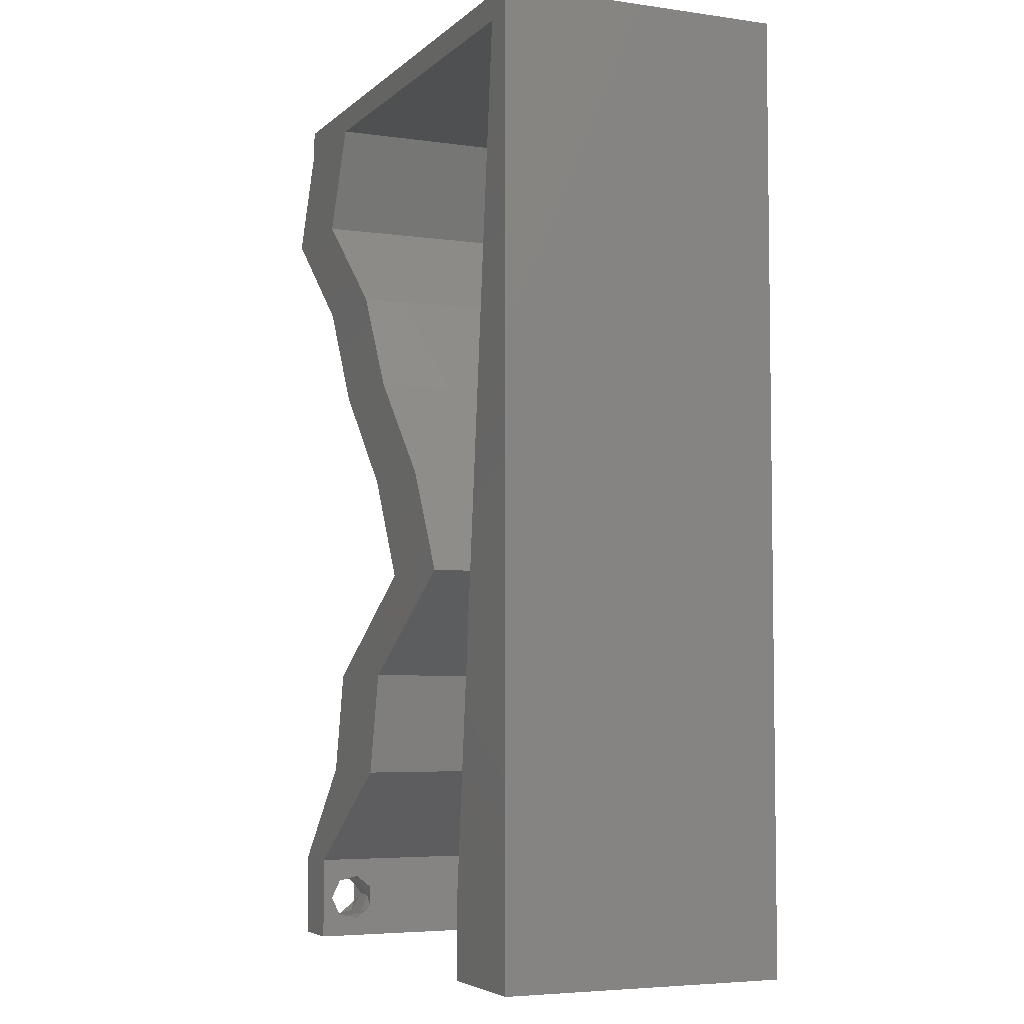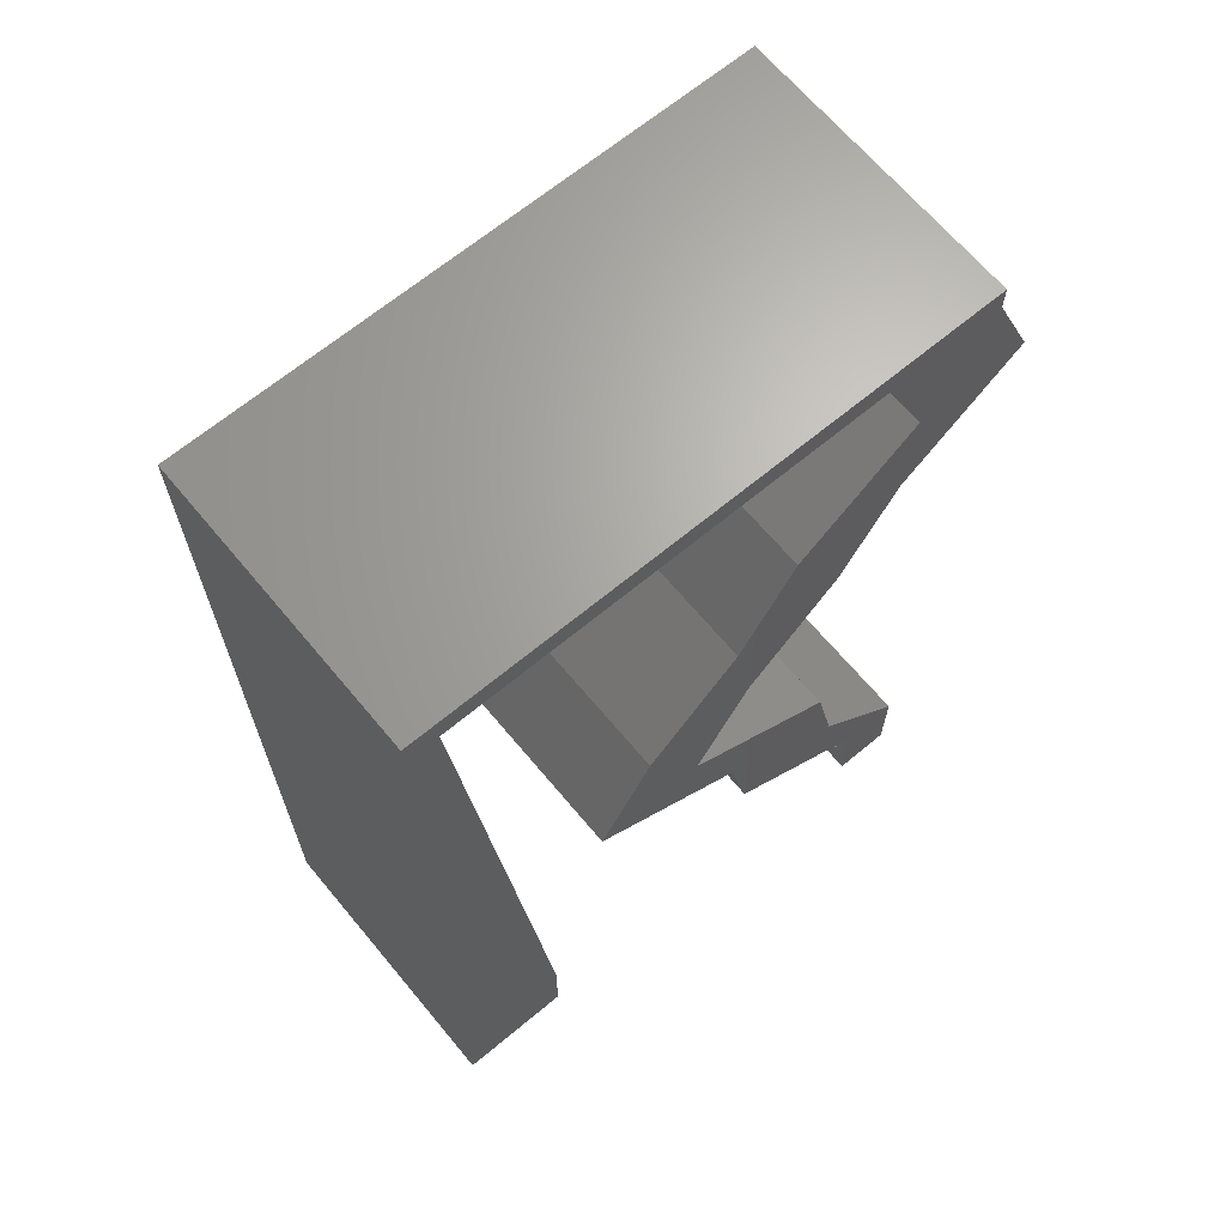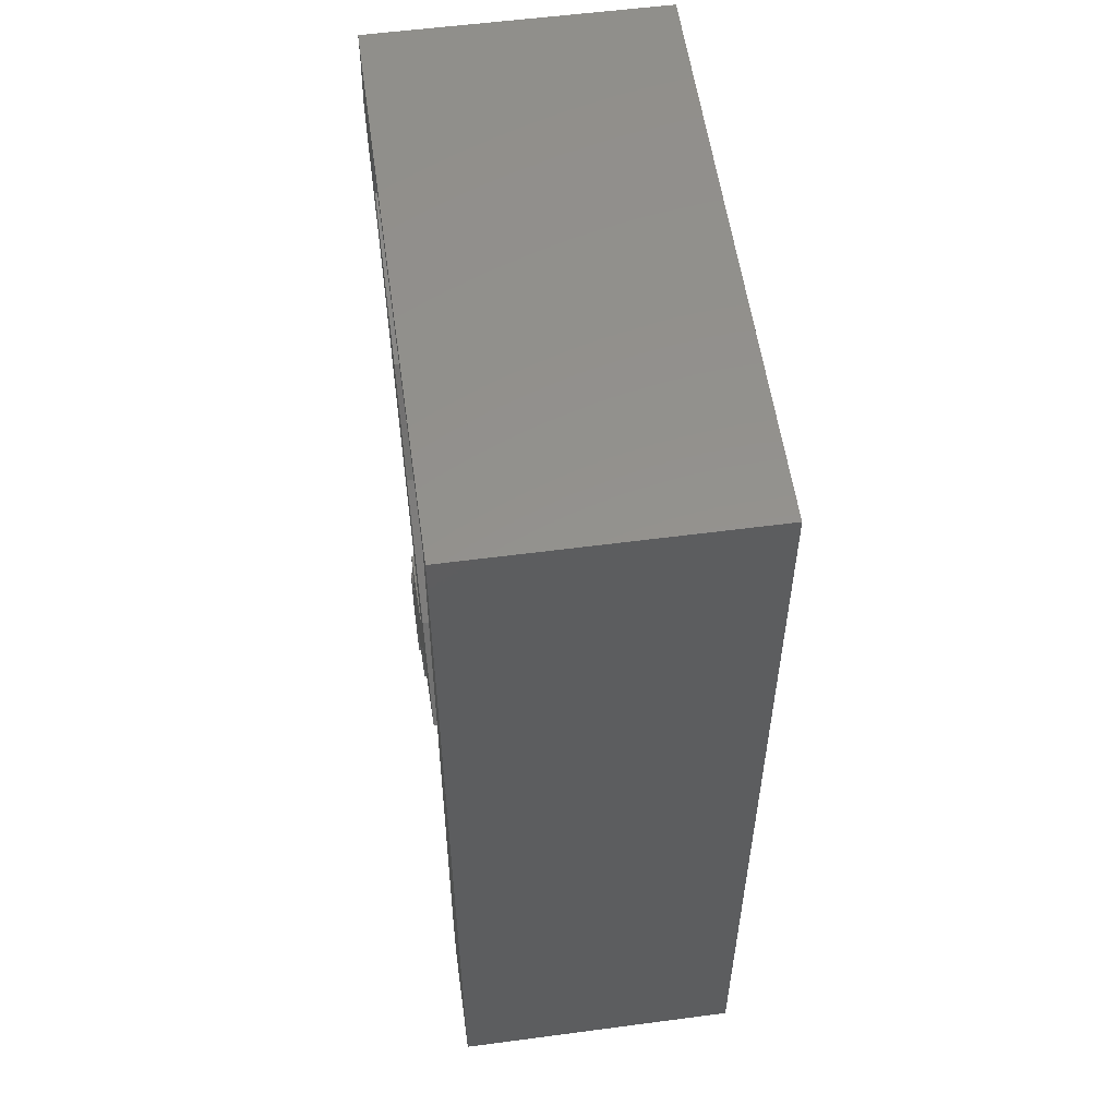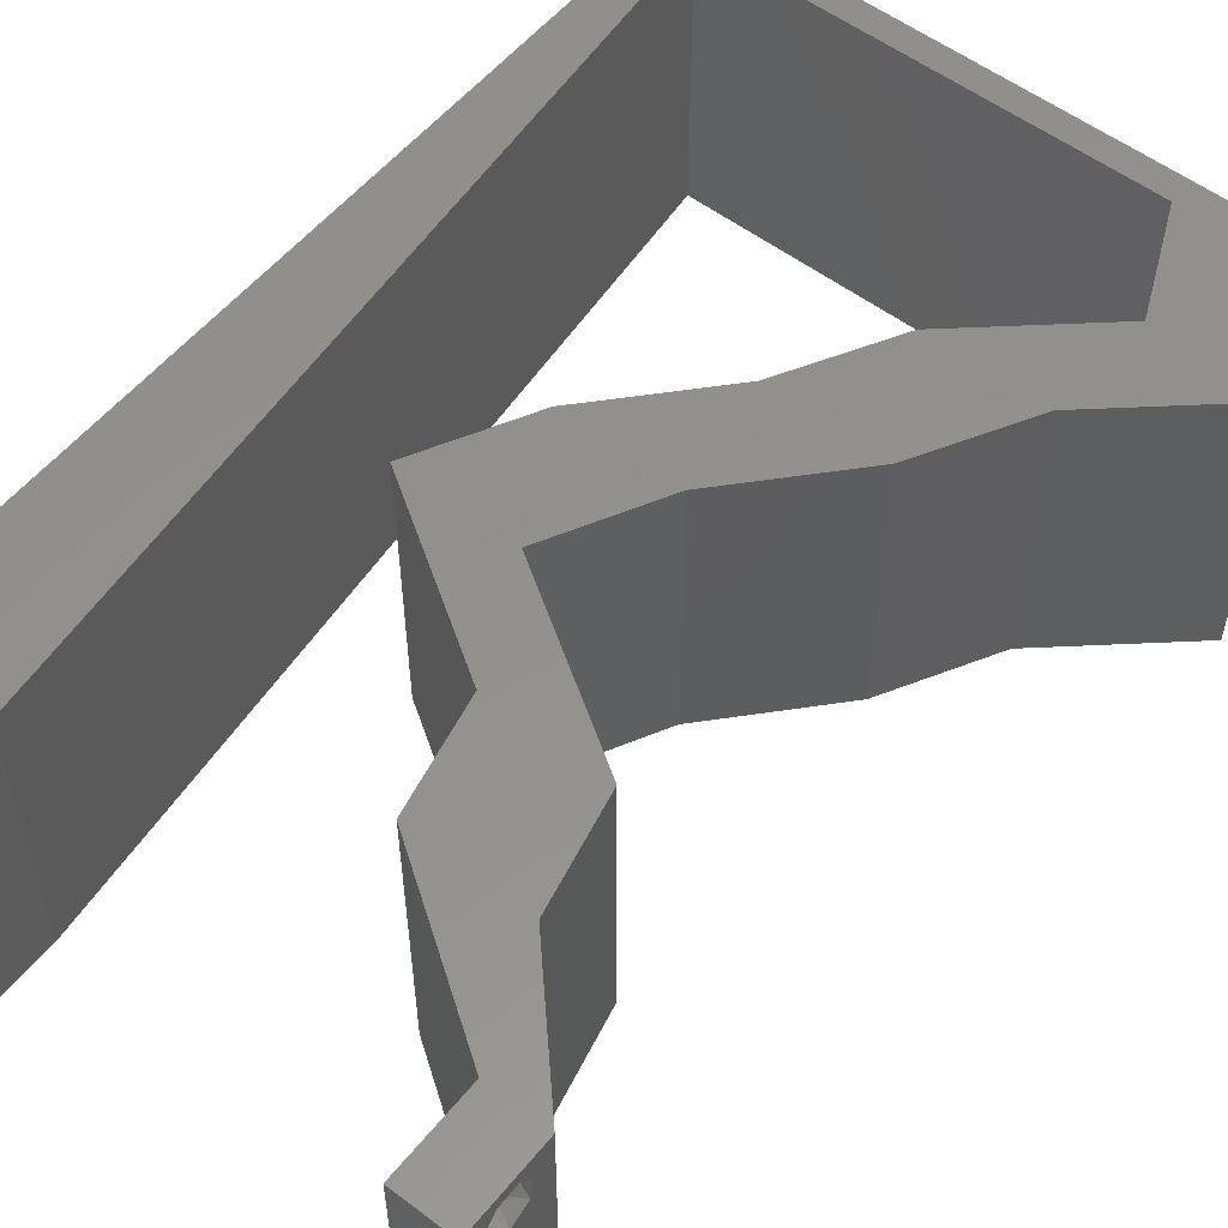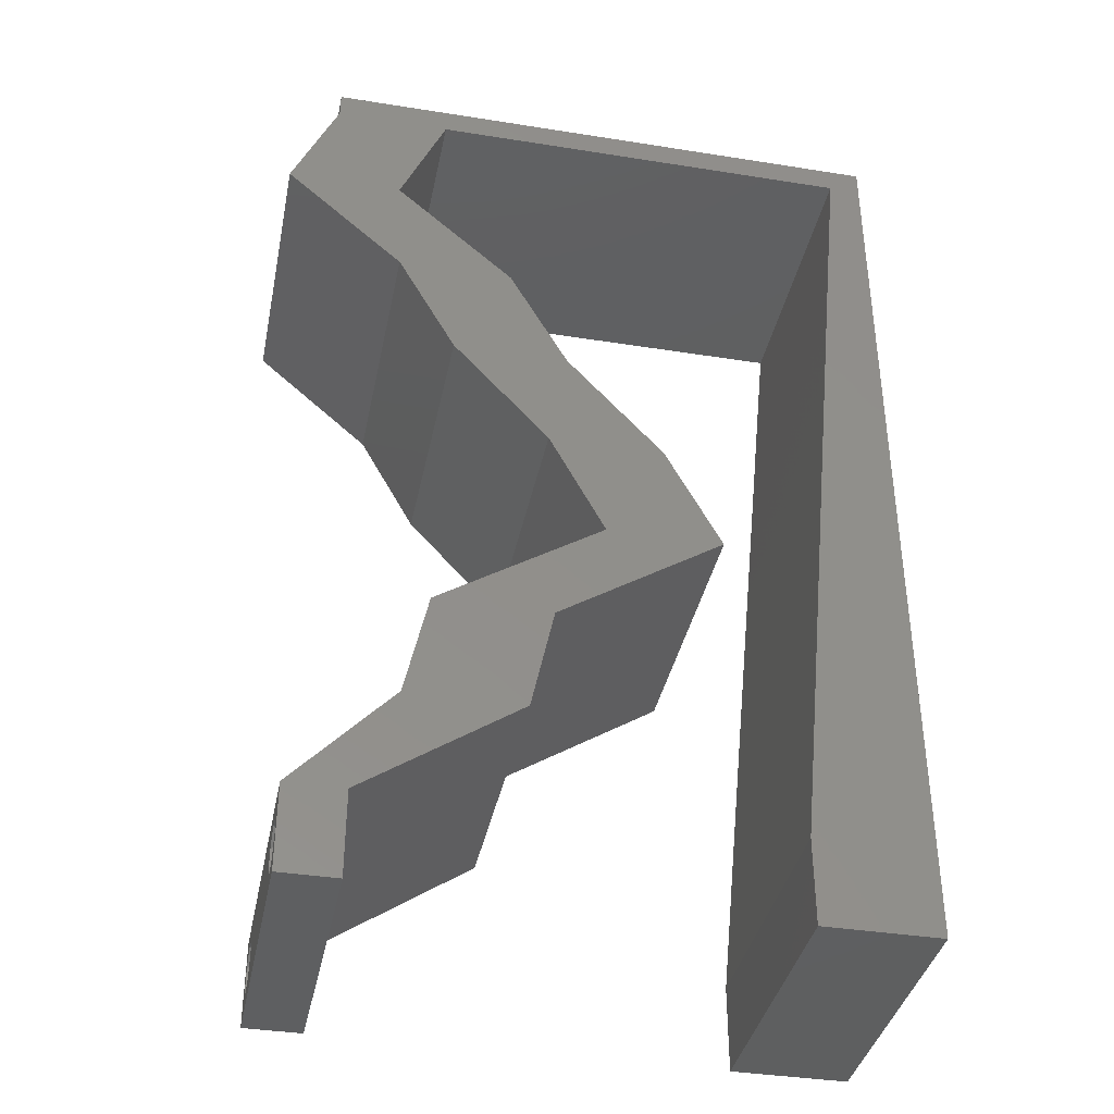
<metadata>
{"format":"stl","ext":"stl","renderer":"f3d","projection":"perspective","resolution":1024,"background":"white","views":[{"elev":-5.1,"azim":-113.8,"up":"+Y"},{"elev":66.6,"azim":-39.8,"up":"+Y"},{"elev":55.9,"azim":-97.9,"up":"+Y"},{"elev":55.2,"azim":38.5,"up":"+Z"},{"elev":-38.0,"azim":168.6,"up":"+Y"}]}
</metadata>
<code>
# stl→obj: 253 verts, 510 faces
v 0.04 -0.003738 0.003932
v 0.04 0 0.01
v 0.04 -0.006 0.01
v 0.04 -0.003 0.0159
v 0.04 -0.004657 0.002778
v 0.04 -0.006 0
v 0.04 -0.004329 0.00134
v 0.04 -0.001671 0.00134
v 0.04 0 0
v 0.04 -0.001343 0.002778
v 0.04 -0.003 0.0007
v 0.04 -0.001343 0.01798
v 0.04 0 0.02
v 0.04 -0.002262 0.01913
v 0.04 -0.004657 0.01798
v 0.04 -0.003738 0.01913
v 0.04 -0.006 0.02
v 0.04 -0.001671 0.01654
v 0.04 -0.004329 0.01654
v 0.04 -0.002262 0.003932
v 0.036 0 0.01
v 0.036 -0.003738 0.003932
v 0.036 -0.006 0.01
v 0.036 -0.003 0.0159
v 0.036 -0.006 0
v 0.036 -0.004657 0.002778
v 0.036 -0.004329 0.00134
v 0.036 -0.001343 0.002778
v 0.036 0 0
v 0.036 -0.001671 0.00134
v 0.036 -0.003 0.0007
v 0.036 0 0.02
v 0.036 -0.001343 0.01798
v 0.036 -0.002262 0.01913
v 0.036 -0.004657 0.01798
v 0.036 -0.006 0.02
v 0.036 -0.003738 0.01913
v 0.036 -0.001671 0.01654
v 0.036 -0.004329 0.01654
v 0.036 -0.002262 0.003932
v 0.04 0.06 0.02
v 0.03206 0.0582 0.02
v 0.03678 0.05562 0.02
v 0 -0.006 0.02
v 0.008 -0.006 0.02
v 0.004 -0.003 0.02
v 0.008 0 0.02
v 0 0 0.02
v 0.02599 0.01819 0.02
v 0.02371 0.01455 0.02
v 0.02819 0.01153 0.02
v 0.004 0.00548 0.02
v 0.03323 0.007274 0.02
v 0.02926 0.007361 0.02
v 0.02528 0.007274 0.02
v 0.02289 0.03637 0.02
v 0.01623 0.0291 0.02
v 0.02417 0.0291 0.02
v 0.03083 0.03637 0.02
v 0.005689 0.02328 0.02
v 0 0.024 0.02
v 0.003133 0.01773 0.02
v 0.03166 0.01455 0.02
v 0.03523 0.05092 0.02
v 0.04318 0.05092 0.02
v 0.03064 0.003637 0.02
v 0.006844 0.01164 0.02
v 0 0.012 0.02
v 0.03489 0.04365 0.02
v 0.02695 0.04365 0.02
v 0.02032 0.02182 0.02
v 0.01804 0.01819 0.02
v 0.02201 0.01819 0.02
v 0.038 -0.003 0.02
v 0 0.048 0.02
v 0.002221 0.0582 0.02
v 0 0.06 0.02
v 0.01 0.06 0.02
v 0.03 0.06 0.02
v 0.02211 0.0582 0.02
v 0.01217 0.0582 0.02
v 0.02 0.06 0.02
v 0.04 0.0582 0.02
v 0.01237 0.02182 0.02
v 0.003377 0.04656 0.02
v 0 0.036 0.02
v 0.004533 0.03492 0.02
v 0 -0.006 0.01
v 0 -0.003 0.015
v 0 0 0.01
v 0 -0.006 0
v 0 -0.003 0.005
v 0 0 0
v 0.004 -0.006 0.015
v 0.008 -0.006 0.01
v 0.004 -0.006 0.005
v 0.008 -0.006 0
v 0 0.009 0.0114
v 0 0.06 0
v 0 0.051 0.0086
v 0 0.06 0.01
v 0 0.048 0
v 0 0.0415 0.009767
v 0 0.03 0.01
v 0 0.036 0
v 0 0.024 0
v 0 0.0185 0.01023
v 0 0.012 0
v 0 0.005337 0.005128
v 0 0.05466 0.01487
v 0.04 0.06 0
v 0.03678 0.05562 0
v 0.03206 0.0582 0
v 0.004 -0.003 0
v 0.008 0 0
v 0.02599 0.01819 0
v 0.02819 0.01153 0
v 0.02371 0.01455 0
v 0.004 0.00548 0
v 0.03323 0.007274 0
v 0.02926 0.007361 0
v 0.02528 0.007274 0
v 0.02289 0.03637 0
v 0.02417 0.0291 0
v 0.01623 0.0291 0
v 0.03083 0.03637 0
v 0.005689 0.02328 0
v 0.003133 0.01773 0
v 0.03166 0.01455 0
v 0.03523 0.05092 0
v 0.04318 0.05092 0
v 0.03064 0.003637 0
v 0.006844 0.01164 0
v 0.03489 0.04365 0
v 0.02695 0.04365 0
v 0.02201 0.01819 0
v 0.02032 0.02182 0
v 0.01804 0.01819 0
v 0.038 -0.003 0
v 0.002221 0.0582 0
v 0.01 0.06 0
v 0.02211 0.0582 0
v 0.03 0.06 0
v 0.01217 0.0582 0
v 0.02 0.06 0
v 0.04 0.0582 0
v 0.01237 0.02182 0
v 0.003377 0.04656 0
v 0.004533 0.03492 0
v 0.008 0 0.01
v 0.008 -0.003 0.015
v 0.008 -0.003 0.005
v 0.015 0.06 0.00866
v 0.025 0.06 0.01134
v 0.006575 0.06 0.01266
v 0.03343 0.06 0.007337
v 0.04 0.06 0.01
v 0.0342 0.06 0.01422
v 0.005798 0.06 0.00578
v 0.04 0.0582 0.01
v 0.04159 0.05456 0.015
v 0.04318 0.05092 0.01
v 0.04159 0.05456 0.005
v 0.03904 0.04728 0.005494
v 0.03904 0.04728 0.01448
v 0.03489 0.04365 0.01
v 0.03286 0.04001 0.015
v 0.03083 0.03637 0.01
v 0.03286 0.04001 0.005
v 0.0275 0.03273 0.015
v 0.02417 0.0291 0.01
v 0.0275 0.03273 0.005
v 0.02224 0.02546 0.015
v 0.02032 0.02182 0.01
v 0.02224 0.02546 0.005
v 0.03166 0.01455 0.01
v 0.02791 0.01695 0.015
v 0.02429 0.01928 0.015
v 0.02791 0.01695 0.005
v 0.02429 0.01928 0.005
v 0.02606 0.01814 0.01
v 0.03244 0.01091 0.015
v 0.03323 0.007274 0.01
v 0.03244 0.01091 0.005
v 0.03661 0.003637 0.015
v 0.03661 0.003637 0.005
v 0.02528 0.007274 0.01
v 0.0245 0.01091 0.015
v 0.02371 0.01455 0.01
v 0.0245 0.01091 0.005
v 0.01237 0.02182 0.01
v 0.01611 0.01942 0.015
v 0.01974 0.01709 0.015
v 0.01611 0.01942 0.005
v 0.01974 0.01709 0.005
v 0.01797 0.01823 0.01
v 0.0143 0.02546 0.015
v 0.01623 0.0291 0.01
v 0.0143 0.02546 0.005
v 0.01956 0.03273 0.015
v 0.02289 0.03637 0.01
v 0.01956 0.03273 0.005
v 0.02492 0.04001 0.015
v 0.02695 0.04365 0.01
v 0.02492 0.04001 0.005
v 0.03109 0.04728 0.005494
v 0.03109 0.04728 0.01448
v 0.03523 0.05092 0.01
v 0.03364 0.05456 0.015
v 0.03206 0.0582 0.01
v 0.03364 0.05456 0.005
v 0.01714 0.0582 0.01096
v 0.008768 0.0582 0.007276
v 0.02551 0.0582 0.007276
v 0.002221 0.0582 0.01
v 0.02616 0.0582 0.01405
v 0.00812 0.0582 0.01405
v 0.007133 0.008729 0.01158
v 0.003088 0.04947 0.01158
v 0.006218 0.01794 0.01026
v 0.005111 0.0291 0.01
v 0.004003 0.04025 0.01026
v 0.002758 0.05279 0.005
v 0.0385 -0.002262 0.01607
v 0.0375 -0.003738 0.01607
v 0.03712 -0.002262 0.01607
v 0.03888 -0.003738 0.01607
v 0.03873 -0.001671 0.01866
v 0.03727 -0.001343 0.01722
v 0.03875 -0.001343 0.01722
v 0.03727 -0.003 0.0193
v 0.03875 -0.003 0.0193
v 0.03725 -0.001671 0.01866
v 0.03798 -0.004322 0.01867
v 0.03873 -0.004657 0.01722
v 0.03725 -0.004657 0.01722
v 0.03685 -0.004329 0.01866
v 0.03914 -0.004332 0.01866
v 0.03727 -0.002262 0.0008684
v 0.03873 -0.003738 0.0008684
v 0.03726 -0.003758 0.0008785
v 0.03874 -0.002242 0.0008785
v 0.03727 -0.001671 0.00346
v 0.03873 -0.003 0.0041
v 0.03725 -0.003 0.0041
v 0.03873 -0.001343 0.002022
v 0.03725 -0.001343 0.002022
v 0.03875 -0.001671 0.00346
v 0.03727 -0.004657 0.002022
v 0.03875 -0.004657 0.002022
v 0.03798 -0.004322 0.003468
v 0.03913 -0.004332 0.003456
v 0.03684 -0.004329 0.00346
f 1 2 3
f 2 4 3
f 5 6 7
f 8 9 10
f 11 9 8
f 7 6 11
f 12 13 14
f 15 16 17
f 16 13 17
f 14 13 16
f 6 9 11
f 10 9 2
f 13 18 2
f 12 18 13
f 3 19 17
f 19 15 17
f 3 6 5
f 2 18 4
f 4 19 3
f 20 2 1
f 10 2 20
f 1 3 5
f 21 22 23
f 23 24 21
f 25 26 27
f 28 29 30
f 30 29 31
f 31 25 27
f 32 33 34
f 35 36 37
f 32 37 36
f 34 37 32
f 32 38 33
f 29 25 31
f 36 39 23
f 35 39 36
f 21 38 32
f 23 26 25
f 21 29 28
f 23 39 24
f 24 38 21
f 22 26 23
f 40 22 21
f 40 21 28
f 41 42 43
f 44 45 46
f 47 48 46
f 49 50 51
f 48 47 52
f 53 51 54
f 50 55 51
f 56 57 58
f 59 56 58
f 60 61 62
f 53 63 51
f 63 49 51
f 64 65 43
f 55 66 54
f 67 68 52
f 69 70 59
f 70 56 59
f 68 67 62
f 71 72 73
f 50 49 73
f 48 44 46
f 45 47 46
f 36 17 74
f 13 32 74
f 66 53 54
f 51 55 54
f 68 48 52
f 75 76 77
f 76 78 77
f 49 71 73
f 17 13 74
f 32 36 74
f 72 50 73
f 42 79 80
f 78 76 81
f 47 67 52
f 61 68 62
f 82 78 81
f 79 82 80
f 80 82 81
f 67 60 62
f 83 41 43
f 79 42 41
f 65 83 43
f 65 64 69
f 64 70 69
f 57 71 58
f 71 57 84
f 72 71 84
f 13 53 32
f 53 66 32
f 42 64 43
f 76 75 85
f 86 61 87
f 87 61 60
f 75 86 85
f 85 86 87
f 88 89 90
f 48 89 44
f 91 92 93
f 90 92 88
f 44 89 88
f 90 89 48
f 88 92 91
f 93 92 90
f 45 94 95
f 88 94 44
f 91 96 88
f 95 96 97
f 44 94 45
f 95 94 88
f 97 96 91
f 88 96 95
f 48 98 90
f 99 100 101
f 102 100 99
f 68 98 48
f 103 104 86
f 105 104 103
f 105 103 102
f 86 104 61
f 106 104 105
f 107 104 106
f 61 107 68
f 75 103 86
f 108 107 106
f 61 104 107
f 93 109 108
f 77 110 75
f 75 100 103
f 108 98 107
f 108 109 98
f 75 110 100
f 107 98 68
f 103 100 102
f 101 110 77
f 90 109 93
f 98 109 90
f 100 110 101
f 111 112 113
f 91 114 97
f 115 114 93
f 116 117 118
f 93 119 115
f 120 121 117
f 118 117 122
f 123 124 125
f 126 124 123
f 127 128 106
f 120 117 129
f 129 117 116
f 130 112 131
f 122 121 132
f 133 119 108
f 134 126 135
f 135 126 123
f 108 128 133
f 118 136 116
f 137 136 138
f 93 114 91
f 97 114 115
f 25 139 6
f 9 139 29
f 132 121 120
f 117 121 122
f 108 119 93
f 102 99 140
f 140 99 141
f 116 136 137
f 6 139 9
f 29 139 25
f 138 136 118
f 142 143 113
f 141 144 140
f 115 119 133
f 106 128 108
f 145 144 141
f 142 145 143
f 142 144 145
f 133 128 127
f 146 112 111
f 143 111 113
f 131 112 146
f 131 134 130
f 130 134 135
f 124 137 125
f 137 147 125
f 137 138 147
f 9 29 120
f 120 29 132
f 113 112 130
f 148 102 140
f 149 106 105
f 127 106 149
f 148 105 102
f 149 105 148
f 150 151 95
f 45 151 47
f 115 152 97
f 95 152 150
f 47 151 150
f 95 151 45
f 97 152 95
f 150 152 115
f 82 153 78
f 145 154 143
f 82 154 153
f 153 154 145
f 153 155 78
f 154 156 143
f 79 154 82
f 141 153 145
f 143 156 111
f 111 156 157
f 77 155 101
f 78 155 77
f 79 158 154
f 141 159 153
f 154 158 156
f 153 159 155
f 41 158 79
f 157 158 41
f 99 159 141
f 101 159 99
f 156 158 157
f 155 159 101
f 157 41 83
f 83 160 157
f 146 111 157
f 157 160 146
f 83 161 160
f 162 161 65
f 160 163 146
f 131 163 162
f 160 161 162
f 65 161 83
f 146 163 131
f 162 163 160
f 131 164 134
f 69 165 65
f 65 165 162
f 166 164 165
f 166 165 69
f 165 164 162
f 162 164 131
f 134 164 166
f 69 167 166
f 168 167 59
f 166 169 134
f 126 169 168
f 59 167 69
f 166 167 168
f 168 169 166
f 134 169 126
f 59 170 168
f 171 170 58
f 168 172 126
f 124 172 171
f 58 170 59
f 168 170 171
f 126 172 124
f 171 172 168
f 58 173 171
f 174 173 71
f 171 175 124
f 137 175 174
f 71 173 58
f 171 173 174
f 124 175 137
f 174 175 171
f 176 177 63
f 71 178 174
f 129 179 176
f 174 180 137
f 49 178 71
f 63 177 49
f 137 180 116
f 116 179 129
f 49 177 178
f 180 179 116
f 180 181 179
f 177 181 178
f 178 181 174
f 174 181 180
f 176 181 177
f 179 181 176
f 63 182 176
f 183 182 53
f 176 184 129
f 120 184 183
f 176 182 183
f 53 182 63
f 129 184 120
f 183 184 176
f 53 185 183
f 2 185 13
f 183 186 120
f 9 186 2
f 13 185 53
f 2 186 183
f 120 186 9
f 183 185 2
f 3 17 36
f 36 23 3
f 25 6 3
f 3 23 25
f 66 187 21
f 21 187 132
f 21 32 66
f 55 187 66
f 132 29 21
f 132 187 122
f 55 188 187
f 189 188 50
f 187 190 122
f 118 190 189
f 50 188 55
f 187 188 189
f 122 190 118
f 189 190 187
f 191 192 84
f 50 193 189
f 147 194 191
f 189 195 118
f 72 193 50
f 84 192 72
f 118 195 138
f 138 194 147
f 72 192 193
f 195 194 138
f 195 196 194
f 192 196 193
f 193 196 189
f 191 196 192
f 189 196 195
f 194 196 191
f 84 197 191
f 198 197 57
f 191 199 147
f 125 199 198
f 191 197 198
f 57 197 84
f 147 199 125
f 198 199 191
f 57 200 198
f 201 200 56
f 198 202 125
f 123 202 201
f 56 200 57
f 198 200 201
f 125 202 123
f 201 202 198
f 56 203 201
f 204 203 70
f 201 205 123
f 135 205 204
f 201 203 204
f 123 205 135
f 204 205 201
f 70 203 56
f 135 206 130
f 64 207 70
f 70 207 204
f 208 207 64
f 207 206 204
f 208 206 207
f 204 206 135
f 130 206 208
f 64 209 208
f 210 209 42
f 208 211 130
f 113 211 210
f 208 209 210
f 42 209 64
f 130 211 113
f 210 211 208
f 142 212 144
f 212 213 144
f 142 214 212
f 81 212 80
f 113 214 142
f 144 213 140
f 140 213 215
f 210 214 113
f 212 216 80
f 81 217 212
f 215 217 76
f 42 216 210
f 214 216 212
f 212 217 213
f 80 216 42
f 76 217 81
f 213 217 215
f 210 216 214
f 133 218 115
f 76 219 215
f 150 218 47
f 85 219 76
f 47 218 67
f 67 220 60
f 127 220 133
f 60 221 87
f 220 221 60
f 222 221 149
f 87 221 222
f 149 221 127
f 127 221 220
f 87 222 85
f 148 222 149
f 220 218 133
f 148 219 222
f 148 223 219
f 140 223 148
f 67 218 220
f 222 219 85
f 215 223 140
f 219 223 215
f 115 218 150
f 24 4 224
f 4 24 225
f 24 224 226
f 4 225 227
f 228 229 230
f 231 228 232
f 228 231 233
f 229 228 233
f 234 235 236
f 234 236 237
f 235 225 236
f 229 224 230
f 235 234 238
f 225 235 227
f 224 229 226
f 231 232 234
f 12 14 228
f 37 34 231
f 33 38 229
f 15 19 235
f 228 14 232
f 12 228 230
f 33 229 233
f 231 34 233
f 14 16 232
f 18 12 230
f 39 35 236
f 34 33 233
f 225 39 236
f 224 18 230
f 231 234 237
f 234 232 238
f 37 231 237
f 15 235 238
f 232 16 238
f 229 38 226
f 235 19 227
f 236 35 237
f 24 39 225
f 4 18 224
f 19 4 227
f 38 24 226
f 16 15 238
f 35 37 237
f 31 11 239
f 11 31 240
f 240 31 241
f 239 11 242
f 243 244 245
f 246 243 247
f 244 243 248
f 243 246 248
f 240 249 250
f 239 246 247
f 249 251 250
f 249 240 241
f 246 239 242
f 250 251 252
f 251 249 253
f 245 244 251
f 40 28 243
f 8 10 246
f 27 26 249
f 20 1 244
f 40 243 245
f 243 28 247
f 246 10 248
f 20 244 248
f 22 40 245
f 5 7 250
f 28 30 247
f 10 20 248
f 7 11 240
f 30 31 239
f 30 239 247
f 7 240 250
f 245 251 253
f 251 244 252
f 27 249 241
f 8 246 242
f 244 1 252
f 249 26 253
f 22 245 253
f 5 250 252
f 1 5 252
f 26 22 253
f 11 8 242
f 31 27 241

</code>
